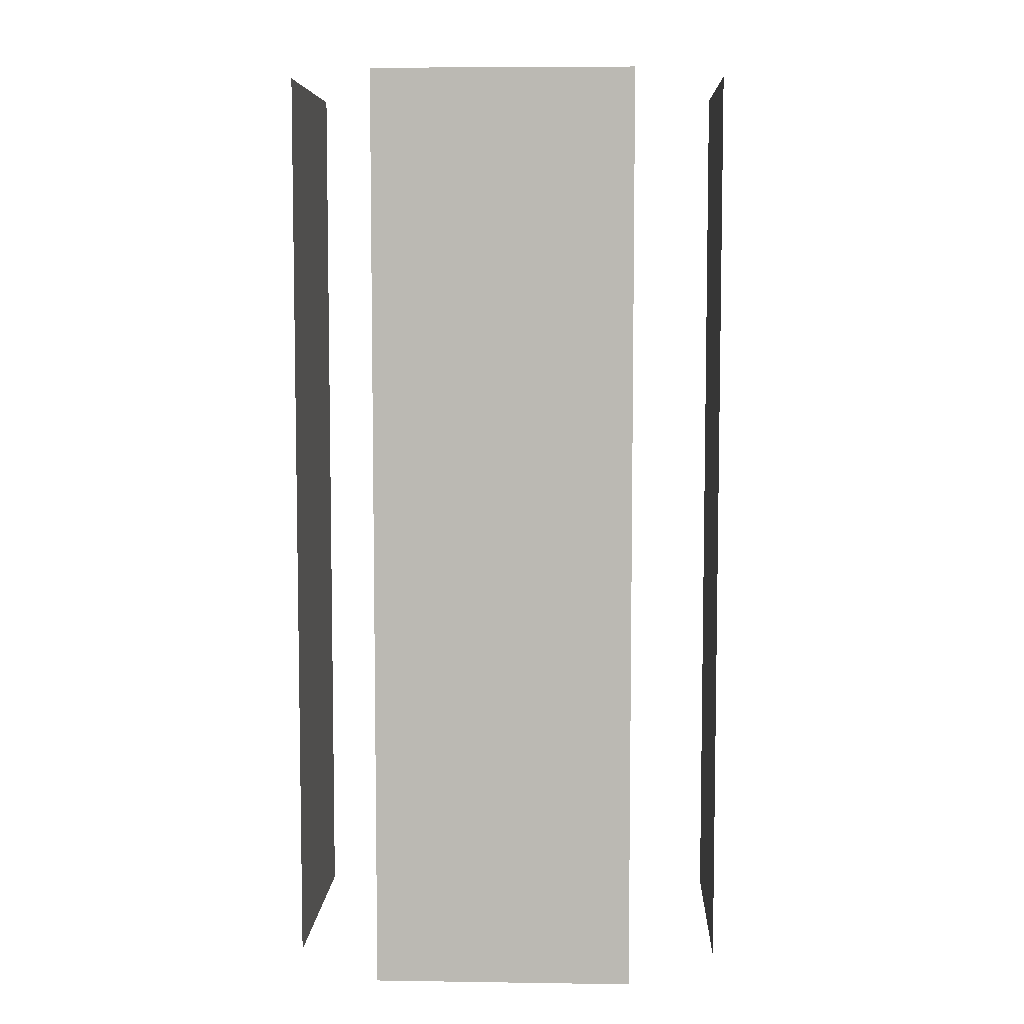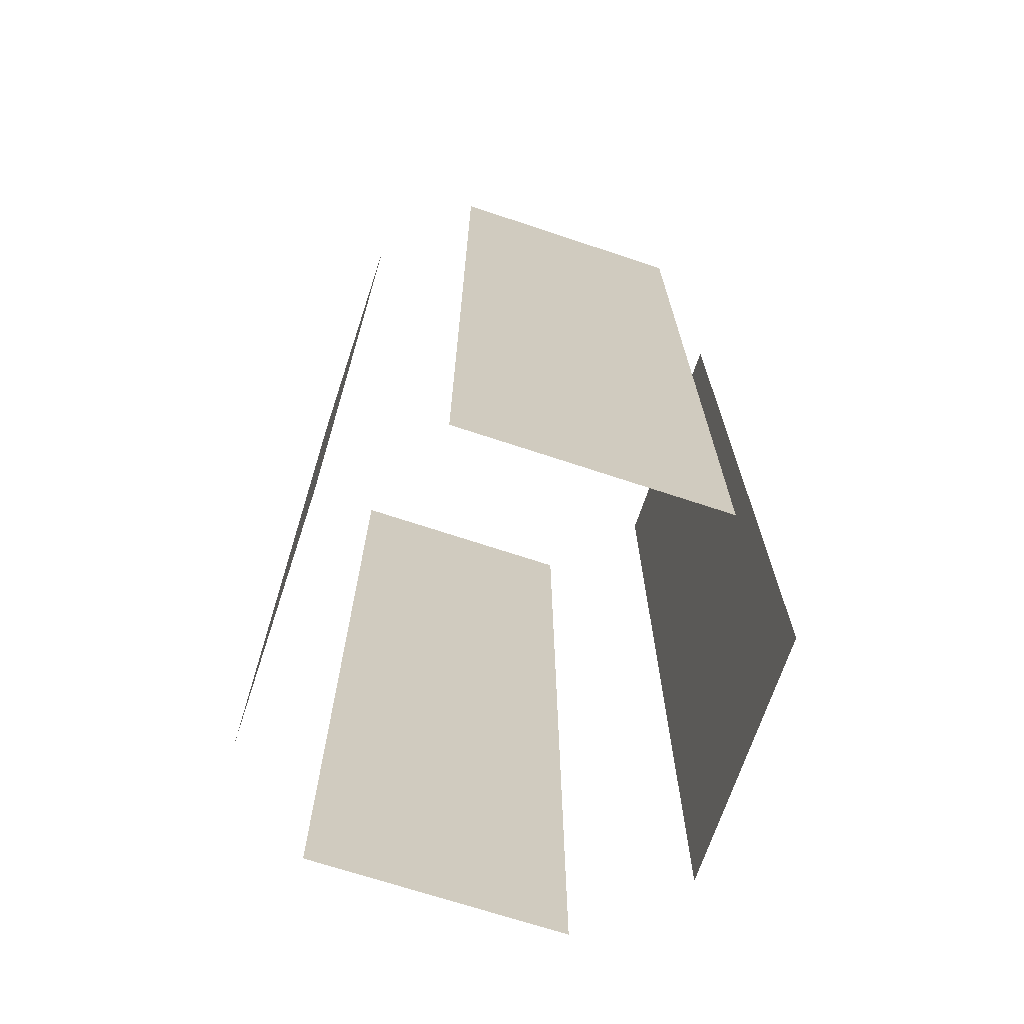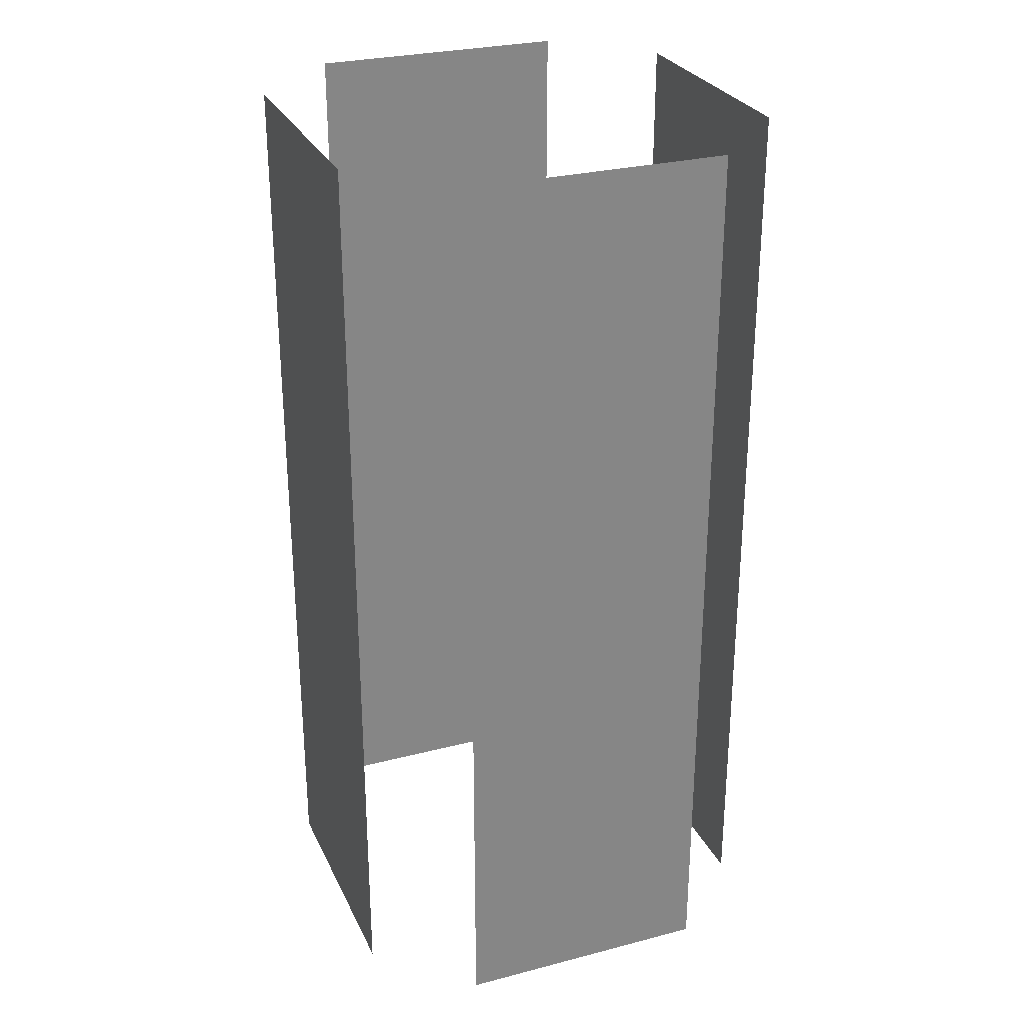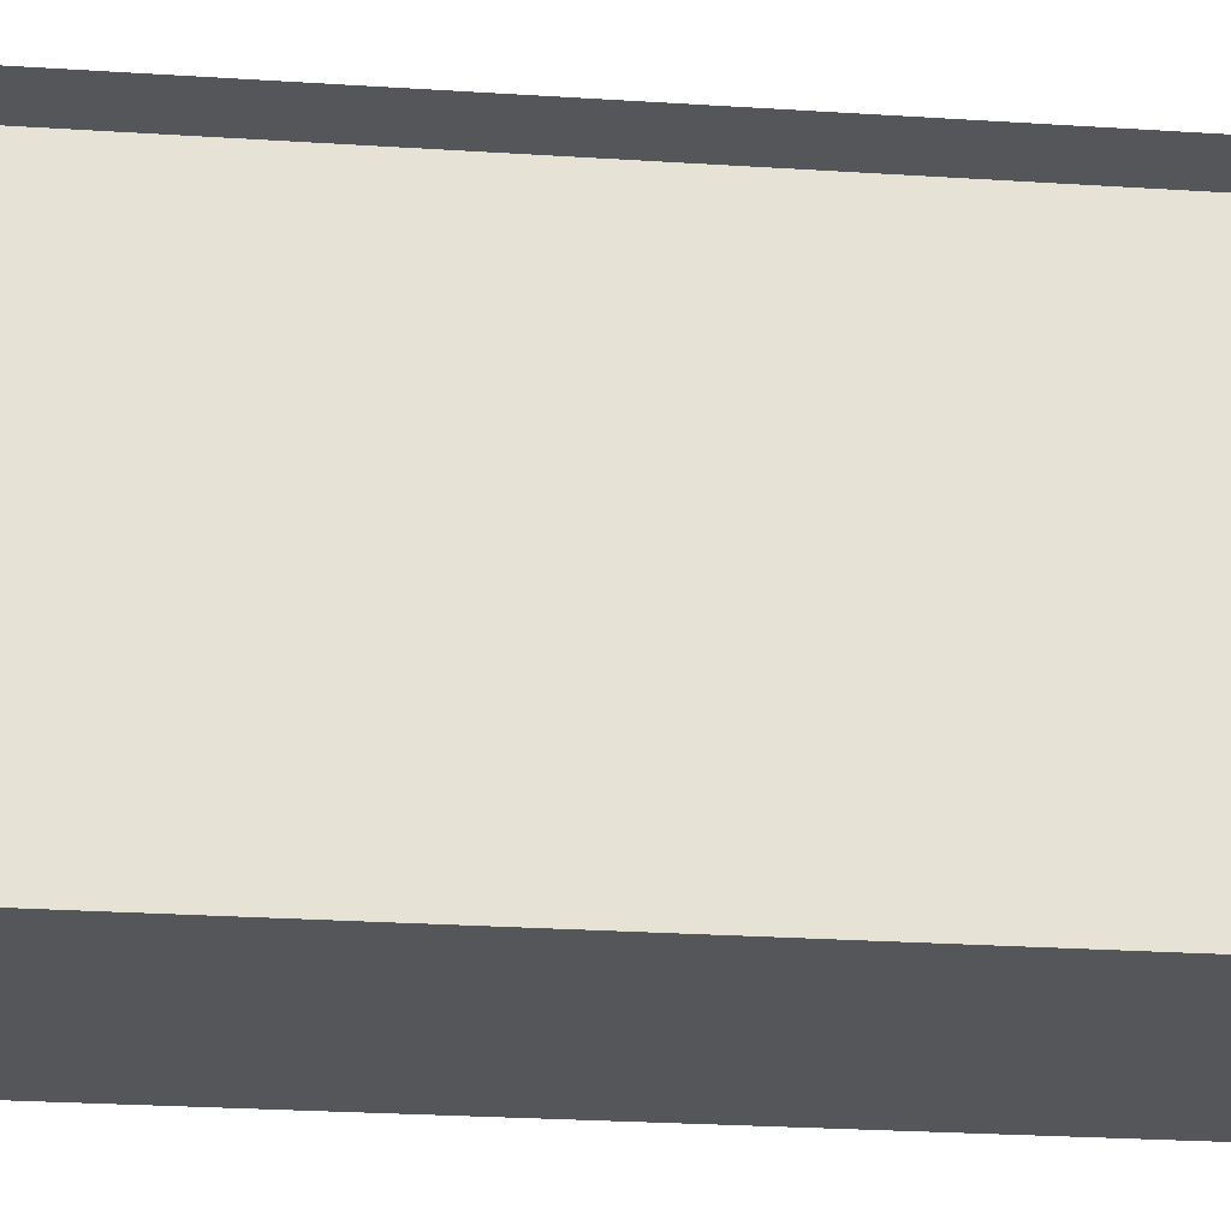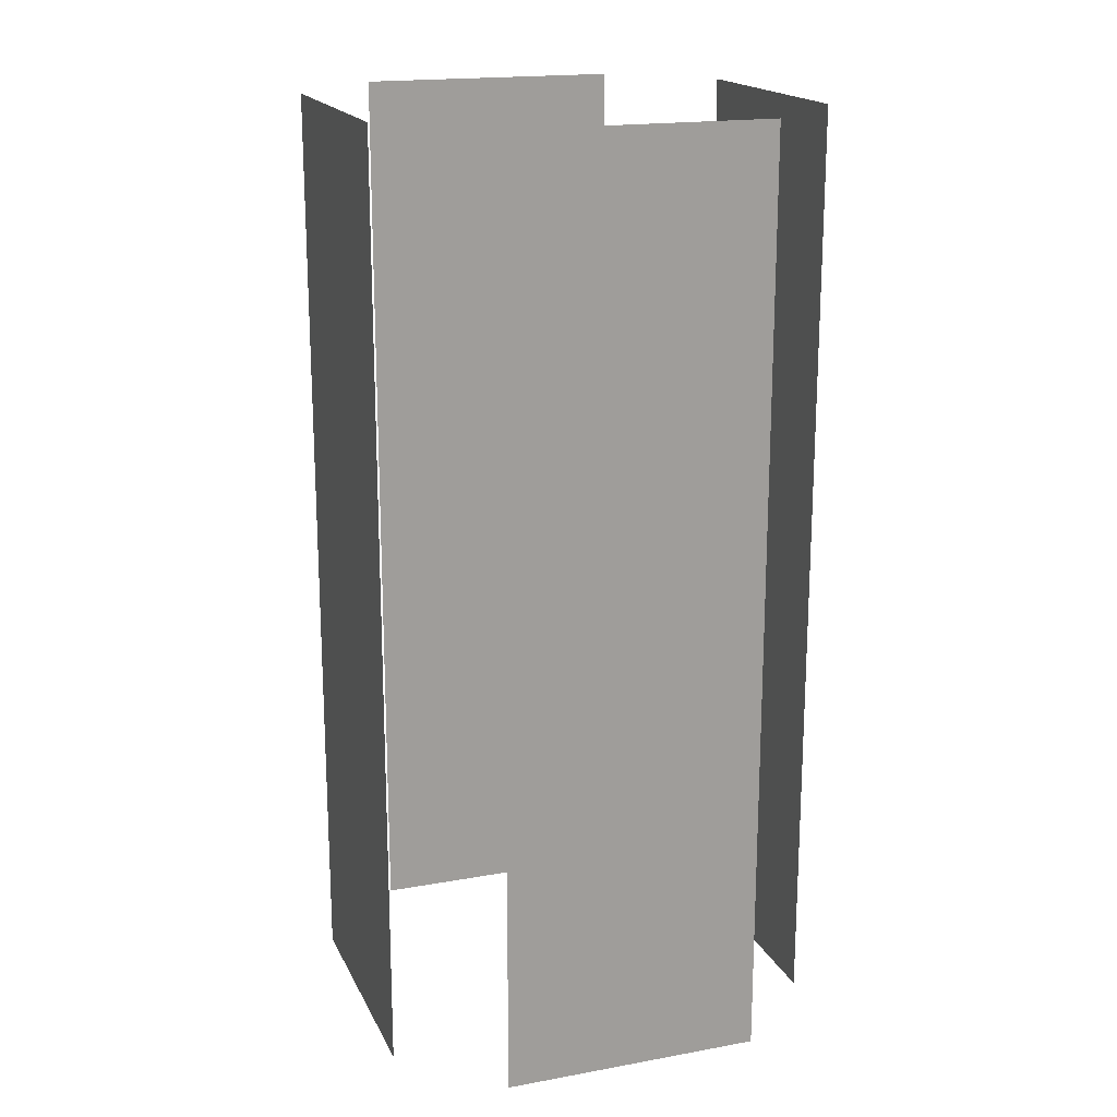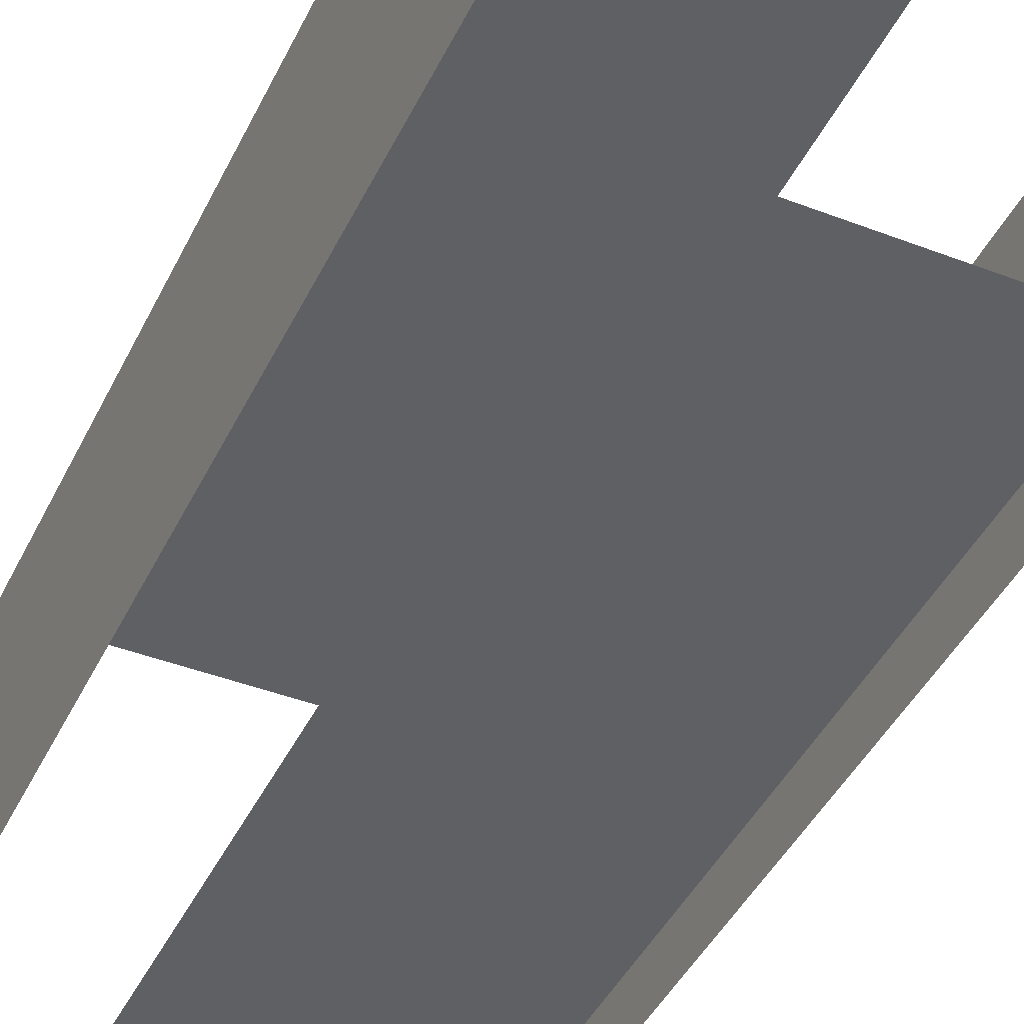
<metadata>
{"format":"obj","ext":"obj","renderer":"f3d","projection":"perspective","resolution":1024,"background":"white","views":[{"elev":6.6,"azim":-87.5,"up":"+Y"},{"elev":-69.6,"azim":161.6,"up":"+Y"},{"elev":28.2,"azim":-111.4,"up":"+Y"},{"elev":-25.8,"azim":84.1,"up":"+Z"},{"elev":18.2,"azim":160.6,"up":"+Y"},{"elev":-43.2,"azim":-24.5,"up":"+Z"}]}
</metadata>
<code>
o FLUID_4OF4_Cylinder.001
v 0.4474 0.06225 0.5898
v 0.5526 0.06225 0.5898
v 0.5898 0.06225 0.5526
v 0.5898 0.06225 0.4474
v 0.4474 0.06225 0.4102
v 0.5526 0.06225 0.4102
v 0.4102 0.06225 0.5526
v 0.4102 0.06225 0.4474
v 0.5526 0.4377 0.5898
v 0.4474 0.4377 0.5898
v 0.4102 0.4377 0.5526
v 0.4102 0.4377 0.4474
v 0.5526 0.4377 0.4102
v 0.4474 0.4377 0.4102
v 0.5898 0.4377 0.4474
v 0.5898 0.4377 0.5526
f 3 4 15 16
f 5 14 13 6
f 7 11 12 8
f 1 2 9 10

</code>
